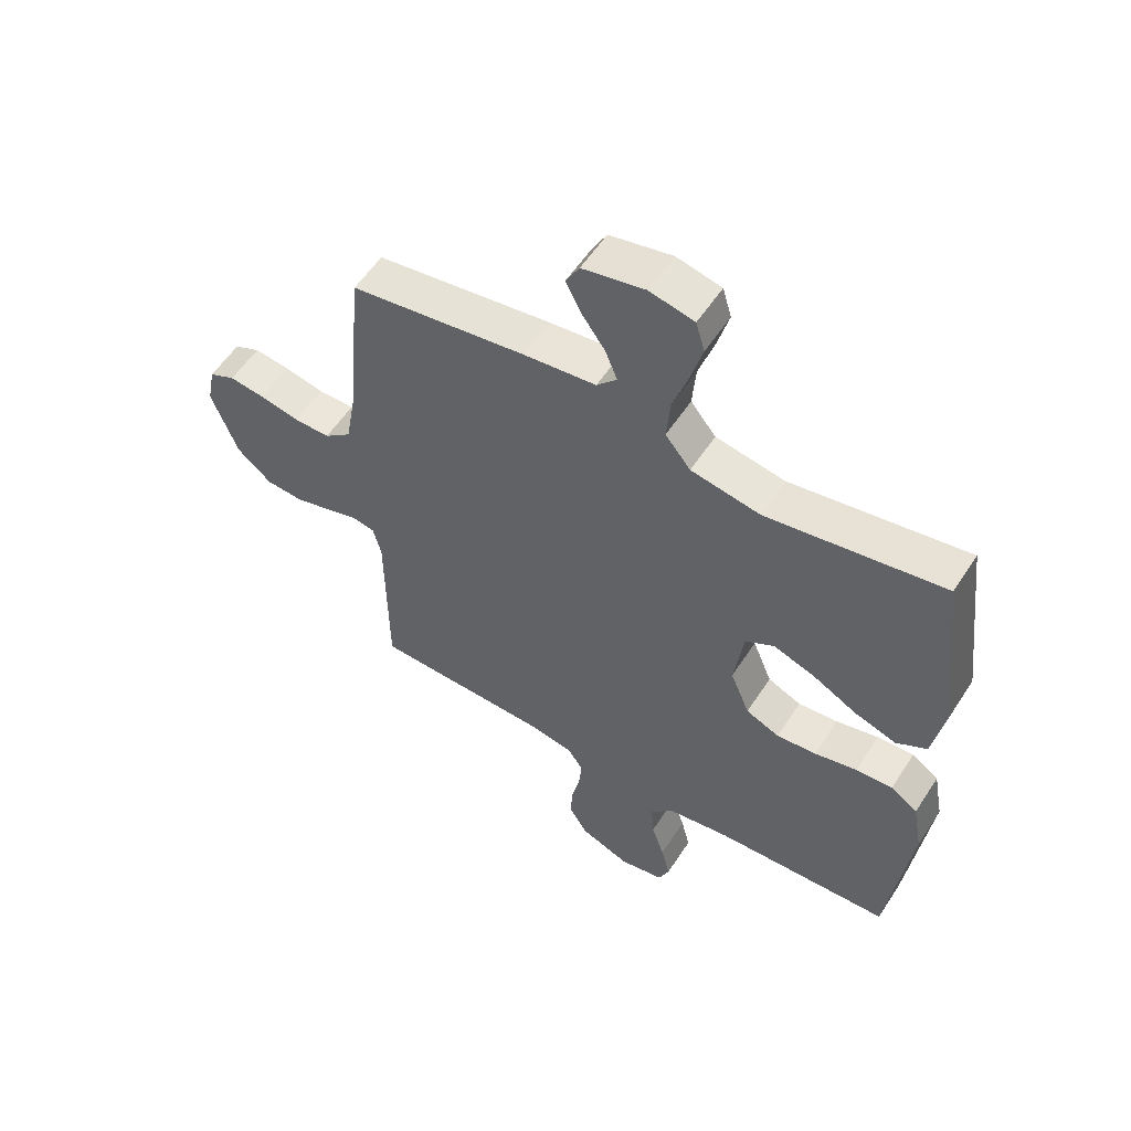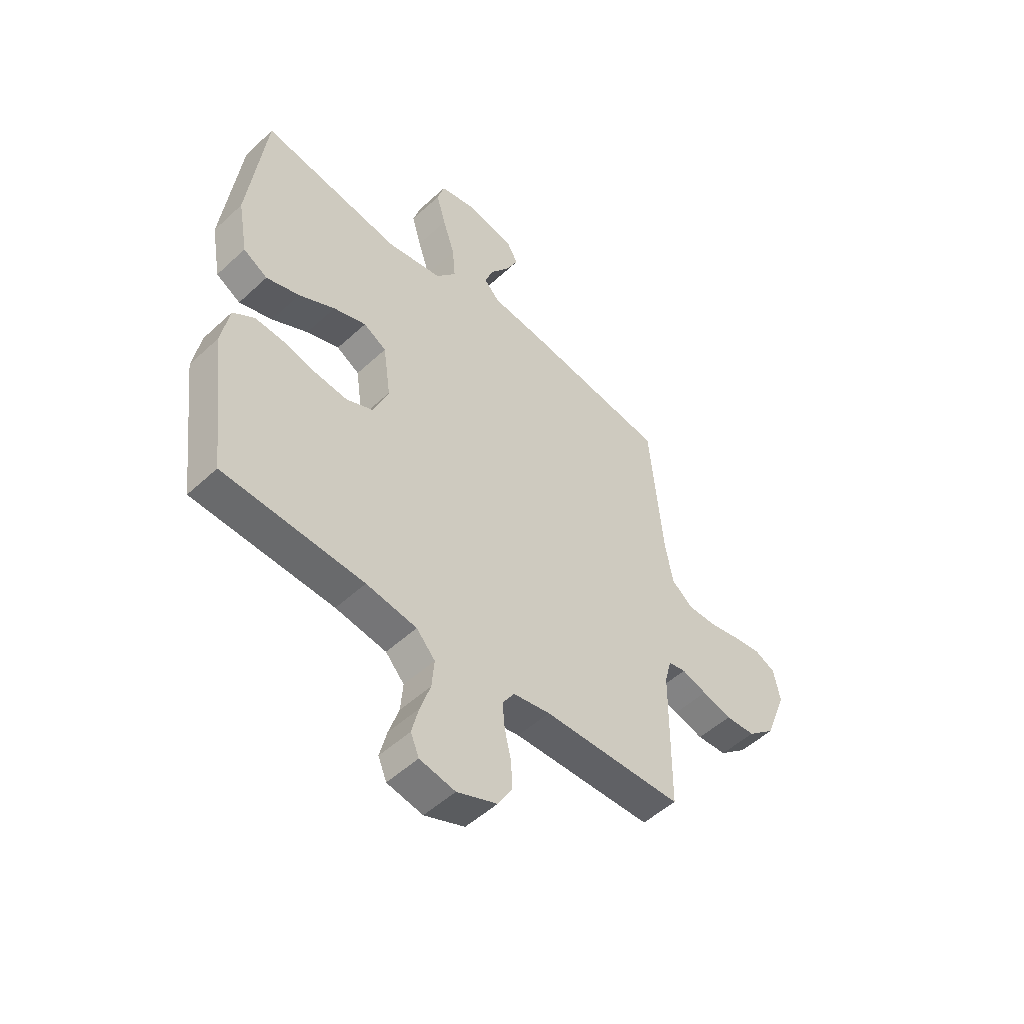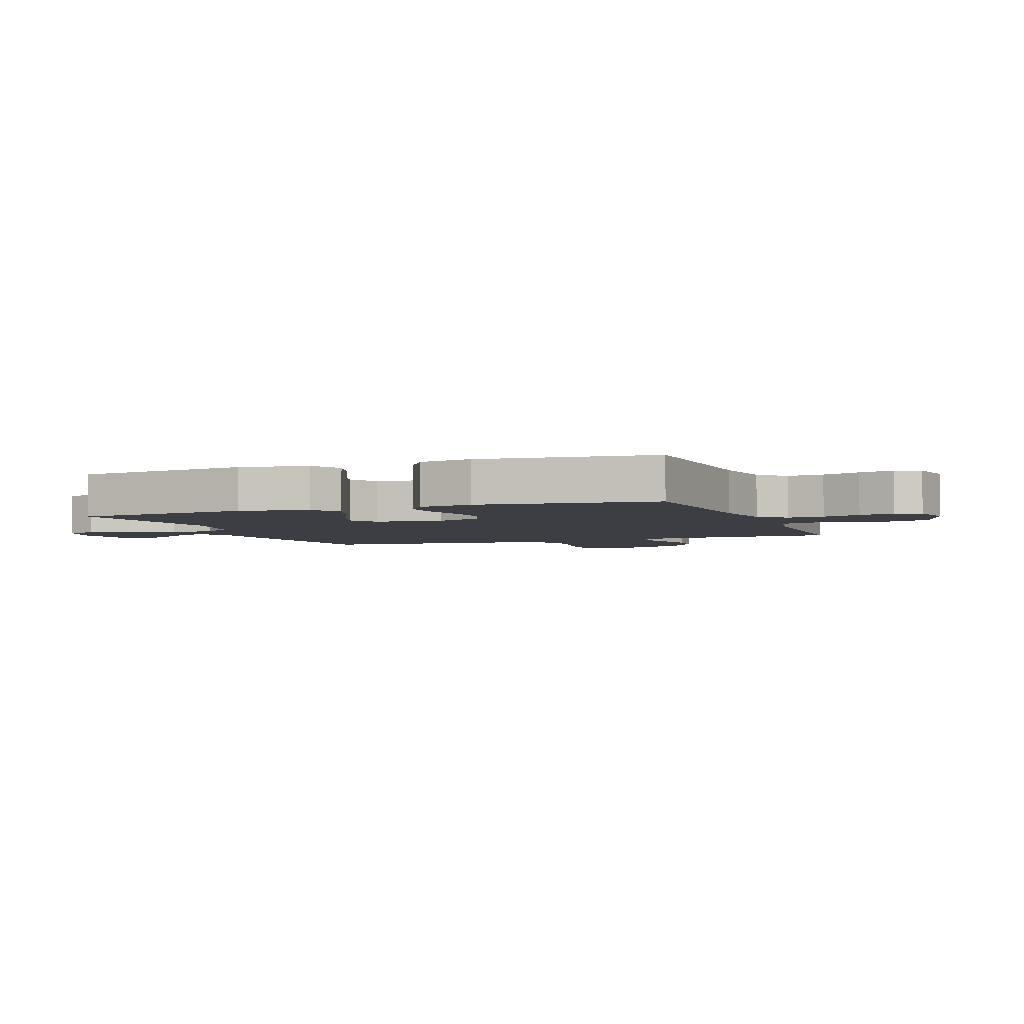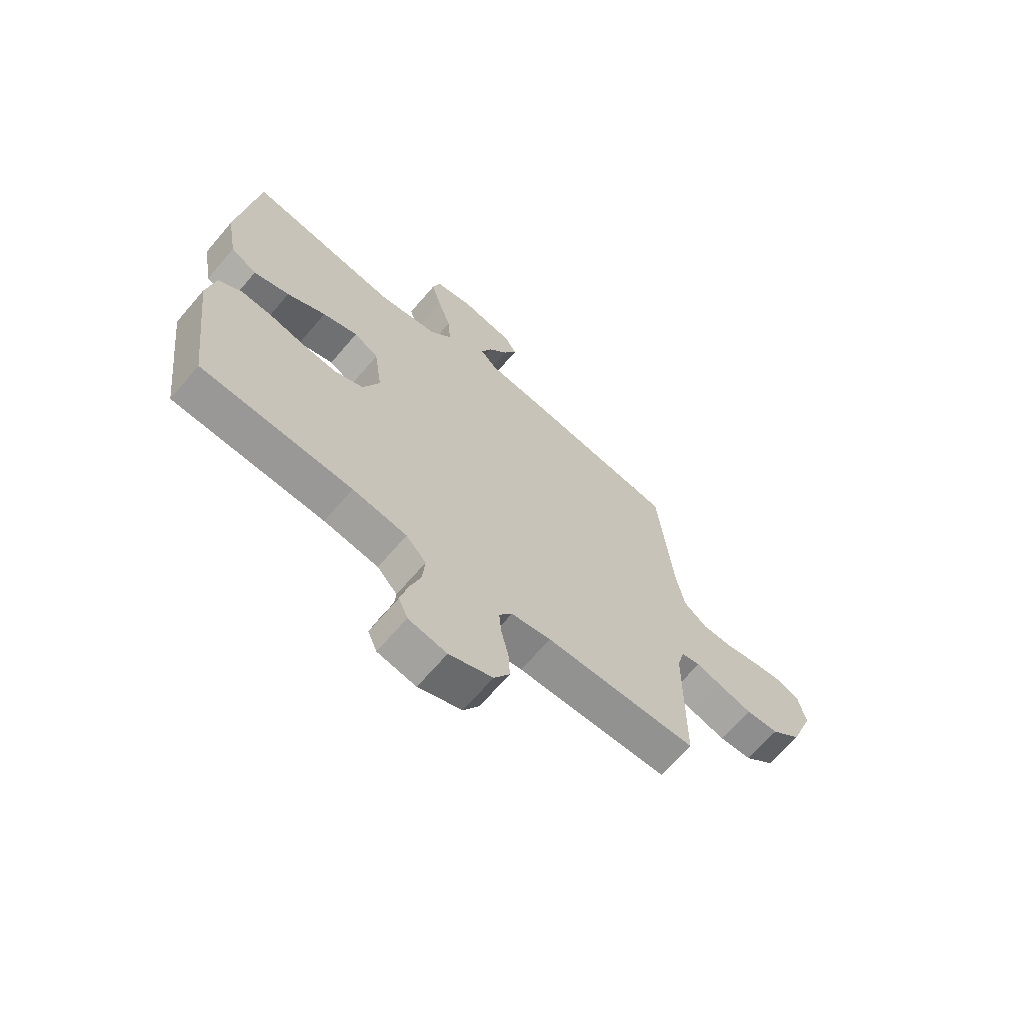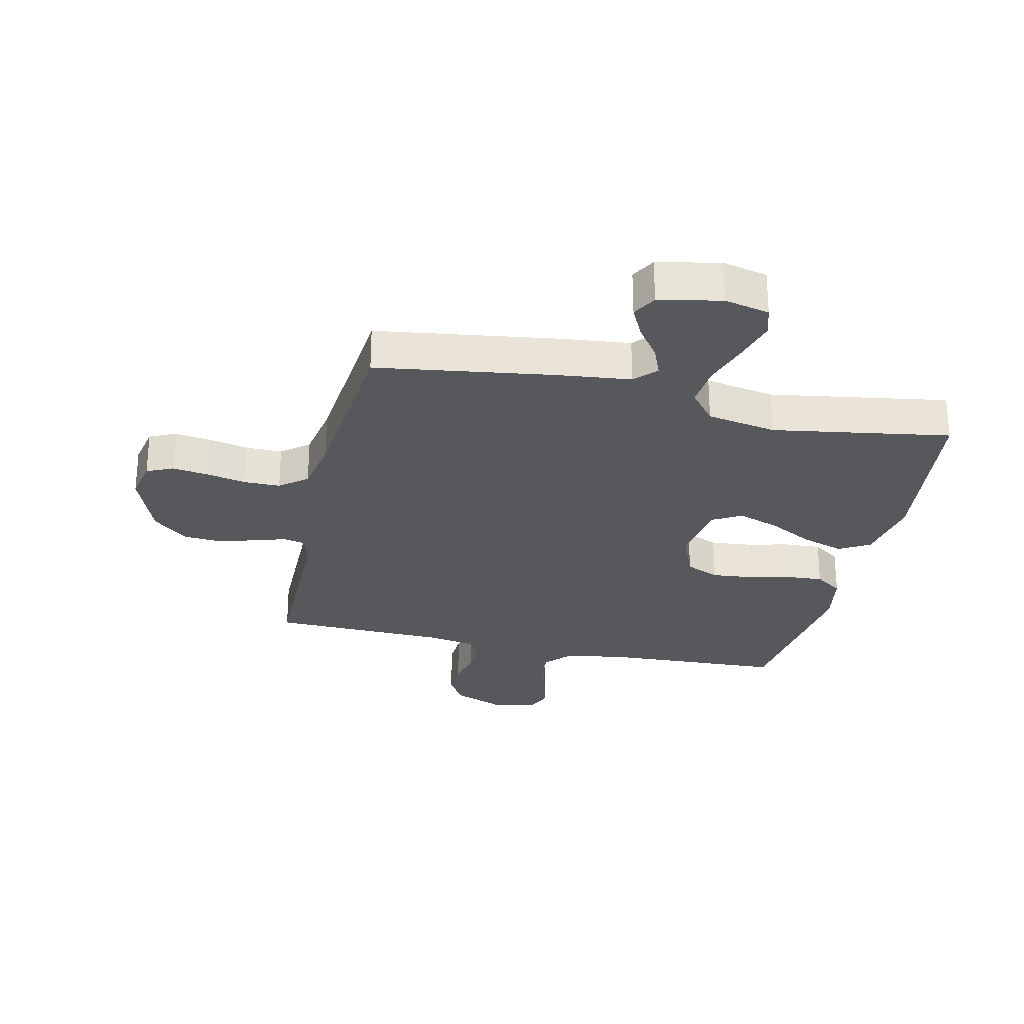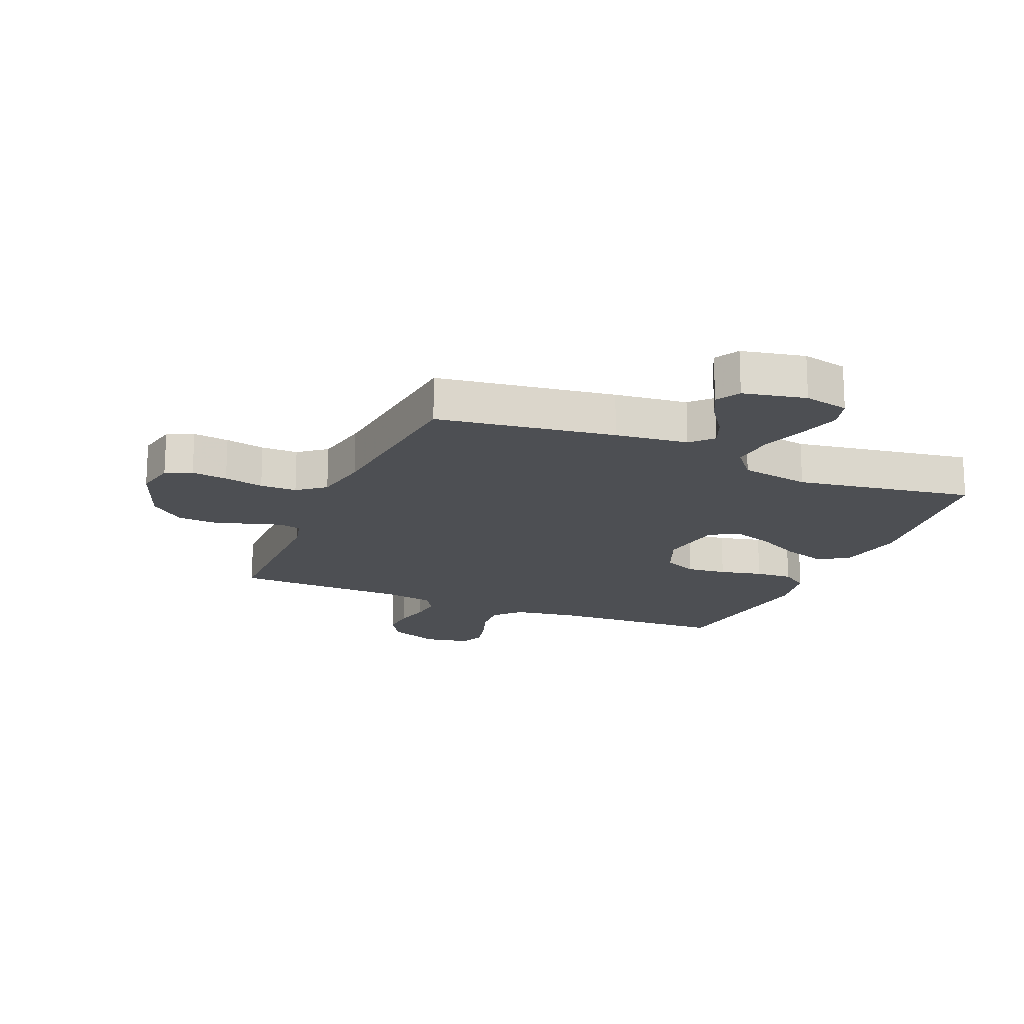
<metadata>
{"format":"obj","ext":"obj","renderer":"f3d","projection":"perspective","resolution":1024,"background":"white","views":[{"elev":56.1,"azim":32.6,"up":"+Z"},{"elev":-51.1,"azim":135.1,"up":"+Z"},{"elev":-3.7,"azim":111.1,"up":"+Y"},{"elev":-67.1,"azim":139.5,"up":"+Z"},{"elev":-27.8,"azim":-12.8,"up":"+Y"},{"elev":-17.6,"azim":-23.0,"up":"+Y"}]}
</metadata>
<code>
v -0.5 0.07 0.5
v -0.2 0.07 0.544
v -0.077 0.07 0.558
v -0.043 0.07 0.594
v -0.063 0.07 0.644
v -0.103 0.07 0.7
v -0.129 0.07 0.752
v -0.106 0.07 0.793
v 0 0.07 0.815
v 0.076 0.07 0.798
v 0.091 0.07 0.747
v 0.071 0.07 0.676
v 0.045 0.07 0.597
v 0.039 0.07 0.525
v 0.082 0.07 0.472
v 0.2 0.07 0.451
v 0.5 0.07 0.5
v 0.537 0.07 0.2
v 0.516 0.07 0.083
v 0.464 0.07 0.053
v 0.393 0.07 0.076
v 0.316 0.07 0.117
v 0.246 0.07 0.141
v 0.197 0.07 0.113
v 0.181 0.07 0
v 0.214 0.07 -0.08
v 0.271 0.07 -0.105
v 0.339 0.07 -0.098
v 0.411 0.07 -0.081
v 0.474 0.07 -0.077
v 0.52 0.07 -0.109
v 0.537 0.07 -0.2
v 0.5 0.07 -0.5
v 0.2 0.07 -0.515
v 0.092 0.07 -0.532
v 0.052 0.07 -0.576
v 0.057 0.07 -0.637
v 0.079 0.07 -0.702
v 0.094 0.07 -0.762
v 0.076 0.07 -0.805
v 0 0.07 -0.82
v -0.086 0.07 -0.786
v -0.117 0.07 -0.735
v -0.114 0.07 -0.675
v -0.1 0.07 -0.614
v -0.095 0.07 -0.56
v -0.121 0.07 -0.521
v -0.2 0.07 -0.507
v -0.5 0.07 -0.5
v -0.502 0.07 -0.2
v -0.516 0.07 -0.145
v -0.554 0.07 -0.137
v -0.608 0.07 -0.154
v -0.671 0.07 -0.172
v -0.735 0.07 -0.168
v -0.794 0.07 -0.118
v -0.839 0.07 0
v -0.825 0.07 0.07
v -0.781 0.07 0.09
v -0.72 0.07 0.082
v -0.653 0.07 0.068
v -0.591 0.07 0.068
v -0.545 0.07 0.105
v -0.528 0.07 0.2
v -0.5 0 0.5
v -0.2 0 0.544
v -0.077 0 0.558
v -0.043 0 0.594
v -0.063 0 0.644
v -0.103 0 0.7
v -0.129 0 0.752
v -0.106 0 0.793
v 0 0 0.815
v 0.076 0 0.798
v 0.091 0 0.747
v 0.071 0 0.676
v 0.045 0 0.597
v 0.039 0 0.525
v 0.082 0 0.472
v 0.2 0 0.451
v 0.5 0 0.5
v 0.537 0 0.2
v 0.516 0 0.083
v 0.464 0 0.053
v 0.393 0 0.076
v 0.316 0 0.117
v 0.246 0 0.141
v 0.197 0 0.113
v 0.181 0 0
v 0.214 0 -0.08
v 0.271 0 -0.105
v 0.339 0 -0.098
v 0.411 0 -0.081
v 0.474 0 -0.077
v 0.52 0 -0.109
v 0.537 0 -0.2
v 0.5 0 -0.5
v 0.2 0 -0.515
v 0.092 0 -0.532
v 0.052 0 -0.576
v 0.057 0 -0.637
v 0.079 0 -0.702
v 0.094 0 -0.762
v 0.076 0 -0.805
v 0 0 -0.82
v -0.086 0 -0.786
v -0.117 0 -0.735
v -0.114 0 -0.675
v -0.1 0 -0.614
v -0.095 0 -0.56
v -0.121 0 -0.521
v -0.2 0 -0.507
v -0.5 0 -0.5
v -0.502 0 -0.2
v -0.516 0 -0.145
v -0.554 0 -0.137
v -0.608 0 -0.154
v -0.671 0 -0.172
v -0.735 0 -0.168
v -0.794 0 -0.118
v -0.839 0 0
v -0.825 0 0.07
v -0.781 0 0.09
v -0.72 0 0.082
v -0.653 0 0.068
v -0.591 0 0.068
v -0.545 0 0.105
v -0.528 0 0.2
f 59 60 61
f 58 59 61
f 57 58 61
f 56 57 61
f 55 56 61
f 54 55 61
f 53 54 61
f 52 53 61
f 51 52 61 62
f 48 49 50
f 47 48 50 51
f 43 44 45
f 42 43 45
f 41 42 45
f 40 41 45
f 39 40 45
f 38 39 45
f 37 38 45
f 36 37 45 46
f 35 36 46 47
f 32 33 34
f 31 32 34
f 30 31 34
f 29 30 34
f 28 29 34
f 34 35 47
f 28 34 47
f 27 28 47
f 20 21 22
f 19 20 22
f 18 19 22
f 17 18 22
f 16 17 22
f 15 16 22 23
f 14 15 23 24
f 11 12 13
f 10 11 13
f 9 10 13
f 8 9 13
f 7 8 13
f 6 7 13
f 5 6 13
f 4 5 13 14
f 14 24 25
f 4 14 25
f 3 4 25
f 3 25 26
f 2 3 26
f 1 2 26
f 64 1 26
f 27 47 51
f 26 27 51
f 64 26 51
f 63 64 51
f 51 62 63
f 125 124 123
f 125 123 122
f 125 122 121
f 125 121 120
f 125 120 119
f 125 119 118
f 125 118 117
f 125 117 116
f 126 125 116 115
f 114 113 112
f 115 114 112 111
f 109 108 107
f 109 107 106
f 109 106 105
f 109 105 104
f 109 104 103
f 109 103 102
f 109 102 101
f 110 109 101 100
f 111 110 100 99
f 98 97 96
f 98 96 95
f 98 95 94
f 98 94 93
f 98 93 92
f 111 99 98
f 111 98 92
f 111 92 91
f 86 85 84
f 86 84 83
f 86 83 82
f 86 82 81
f 86 81 80
f 87 86 80 79
f 88 87 79 78
f 77 76 75
f 77 75 74
f 77 74 73
f 77 73 72
f 77 72 71
f 77 71 70
f 77 70 69
f 78 77 69 68
f 89 88 78
f 89 78 68
f 89 68 67
f 90 89 67
f 90 67 66
f 90 66 65
f 90 65 128
f 115 111 91
f 115 91 90
f 115 90 128
f 115 128 127
f 127 126 115
f 1 65 66 2
f 2 66 67 3
f 3 67 68 4
f 4 68 69 5
f 5 69 70 6
f 6 70 71 7
f 7 71 72 8
f 8 72 73 9
f 9 73 74 10
f 10 74 75 11
f 11 75 76 12
f 12 76 77 13
f 13 77 78 14
f 14 78 79 15
f 15 79 80 16
f 16 80 81 17
f 17 81 82 18
f 18 82 83 19
f 19 83 84 20
f 20 84 85 21
f 21 85 86 22
f 22 86 87 23
f 23 87 88 24
f 24 88 89 25
f 25 89 90 26
f 26 90 91 27
f 27 91 92 28
f 28 92 93 29
f 29 93 94 30
f 30 94 95 31
f 31 95 96 32
f 32 96 97 33
f 33 97 98 34
f 34 98 99 35
f 35 99 100 36
f 36 100 101 37
f 37 101 102 38
f 38 102 103 39
f 39 103 104 40
f 40 104 105 41
f 41 105 106 42
f 42 106 107 43
f 43 107 108 44
f 44 108 109 45
f 45 109 110 46
f 46 110 111 47
f 47 111 112 48
f 48 112 113 49
f 49 113 114 50
f 50 114 115 51
f 51 115 116 52
f 52 116 117 53
f 53 117 118 54
f 54 118 119 55
f 55 119 120 56
f 56 120 121 57
f 57 121 122 58
f 58 122 123 59
f 59 123 124 60
f 60 124 125 61
f 61 125 126 62
f 62 126 127 63
f 63 127 128 64
f 64 128 65 1

</code>
